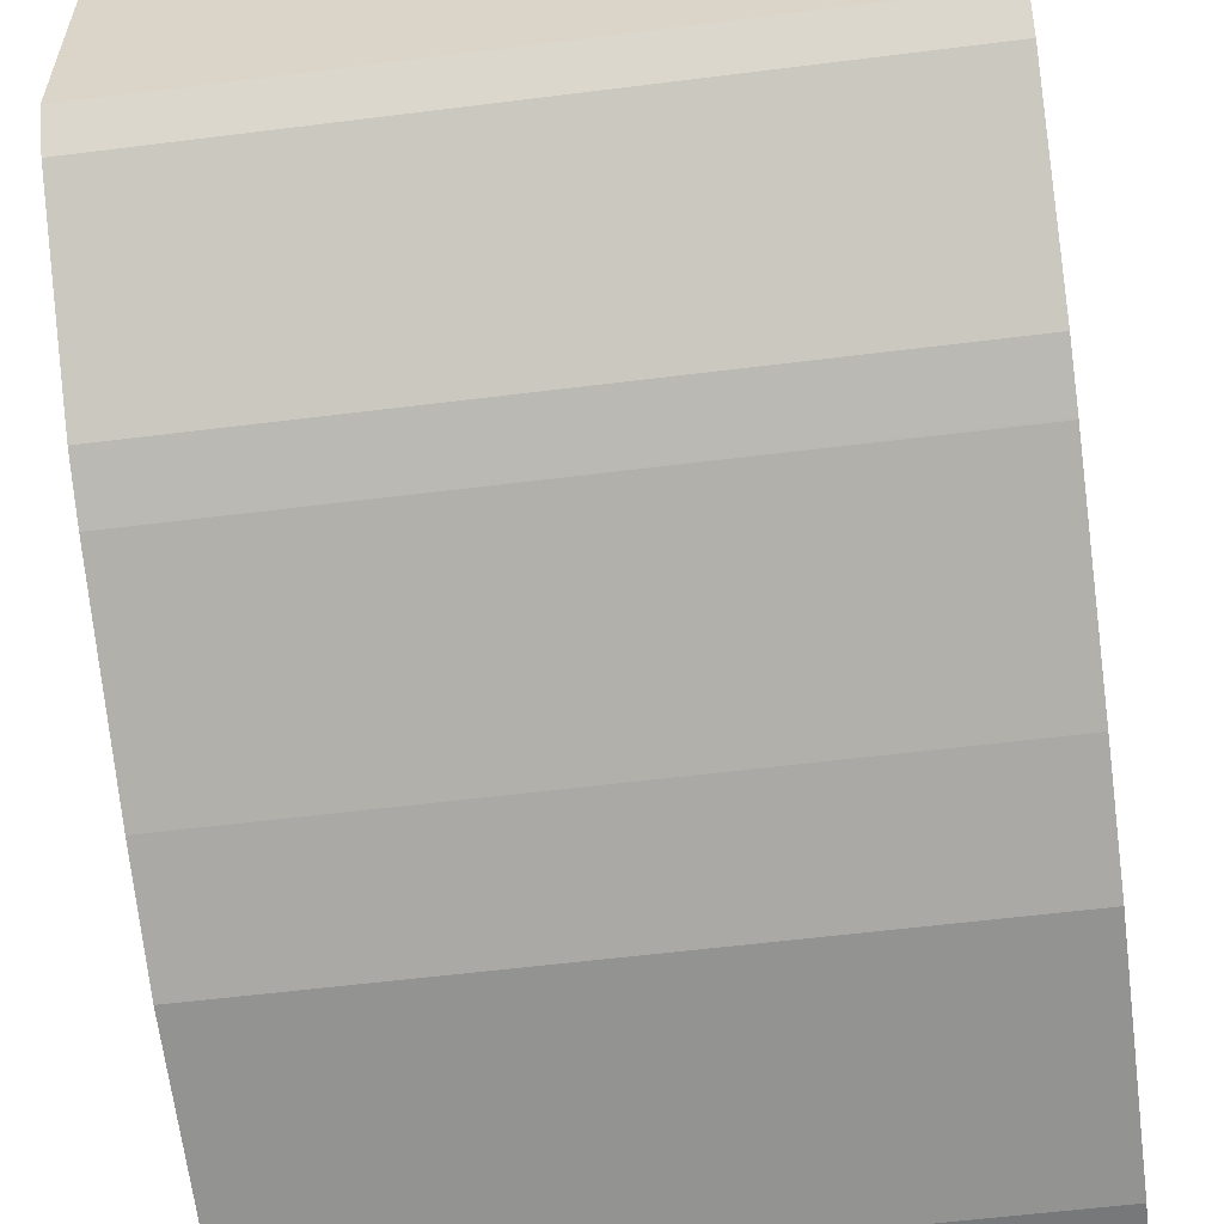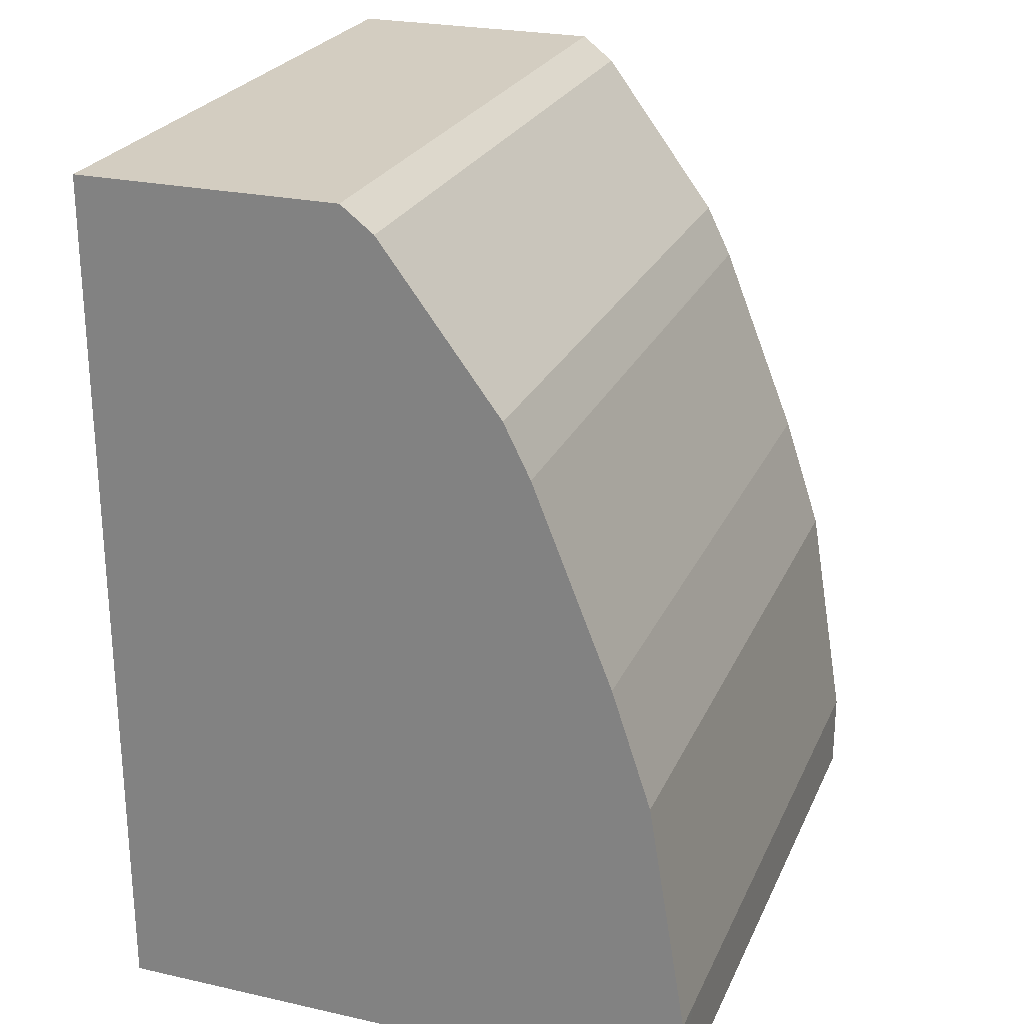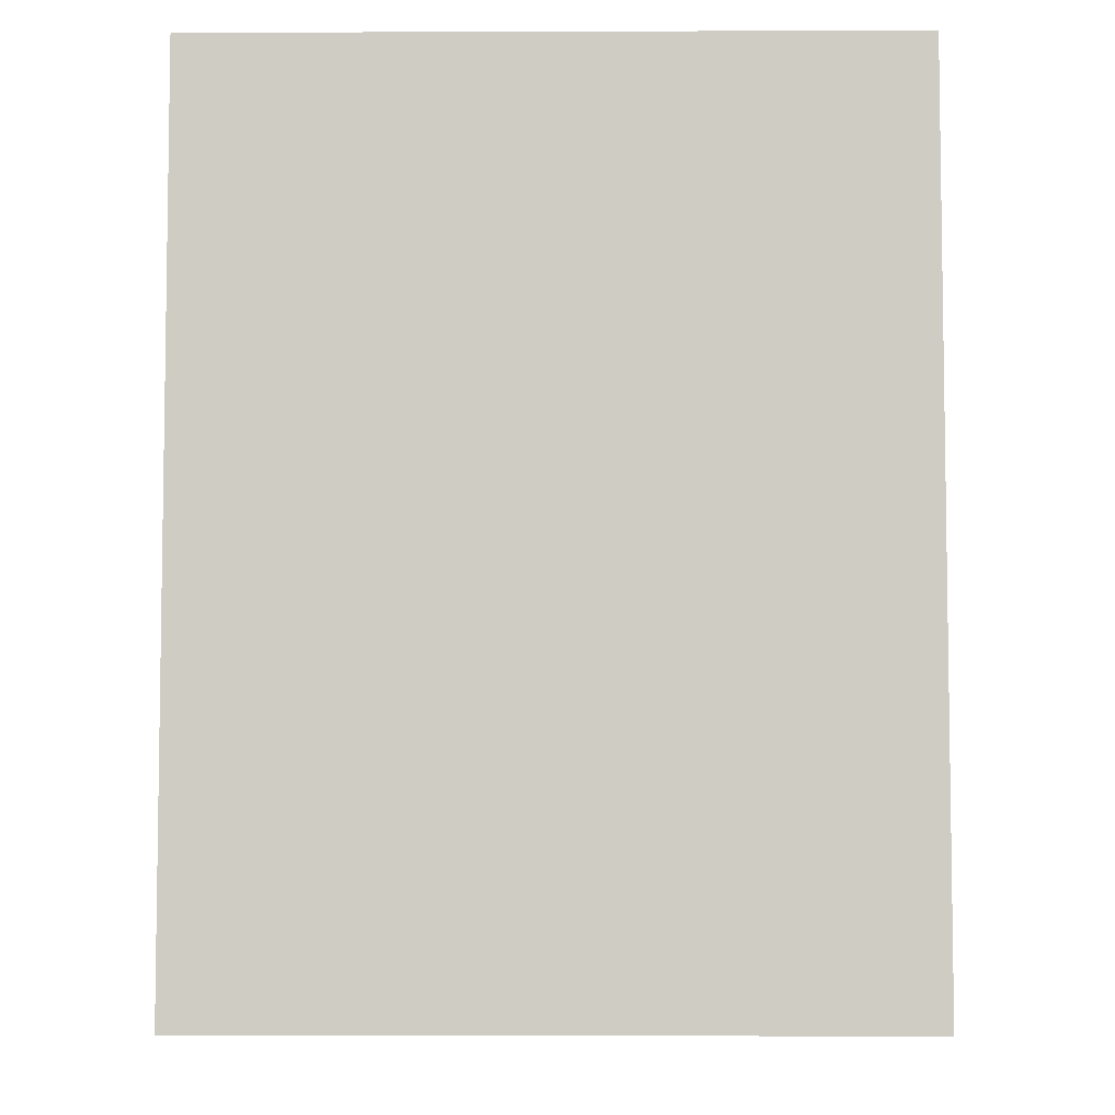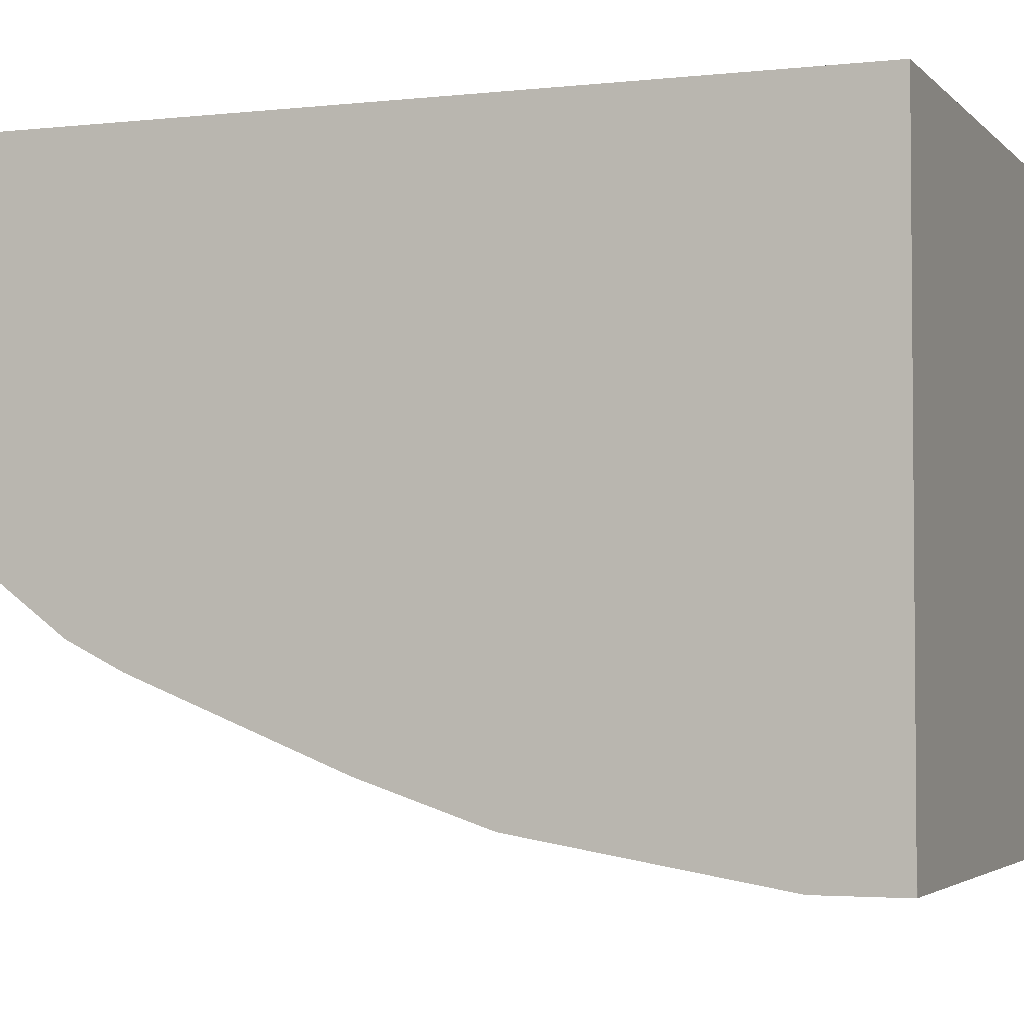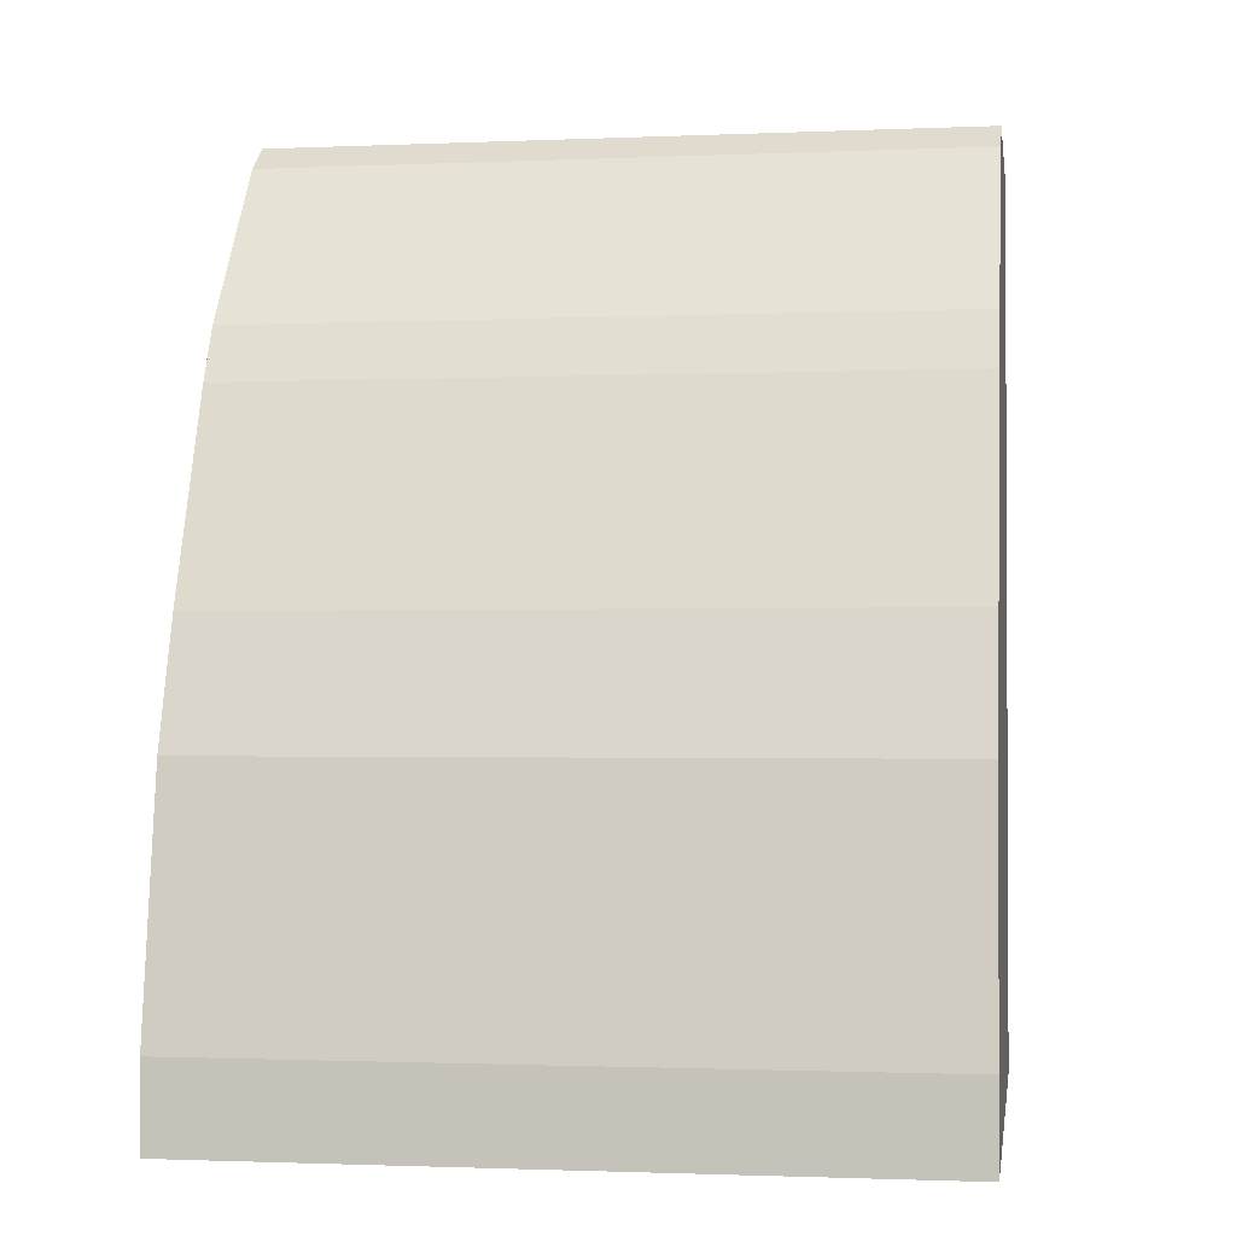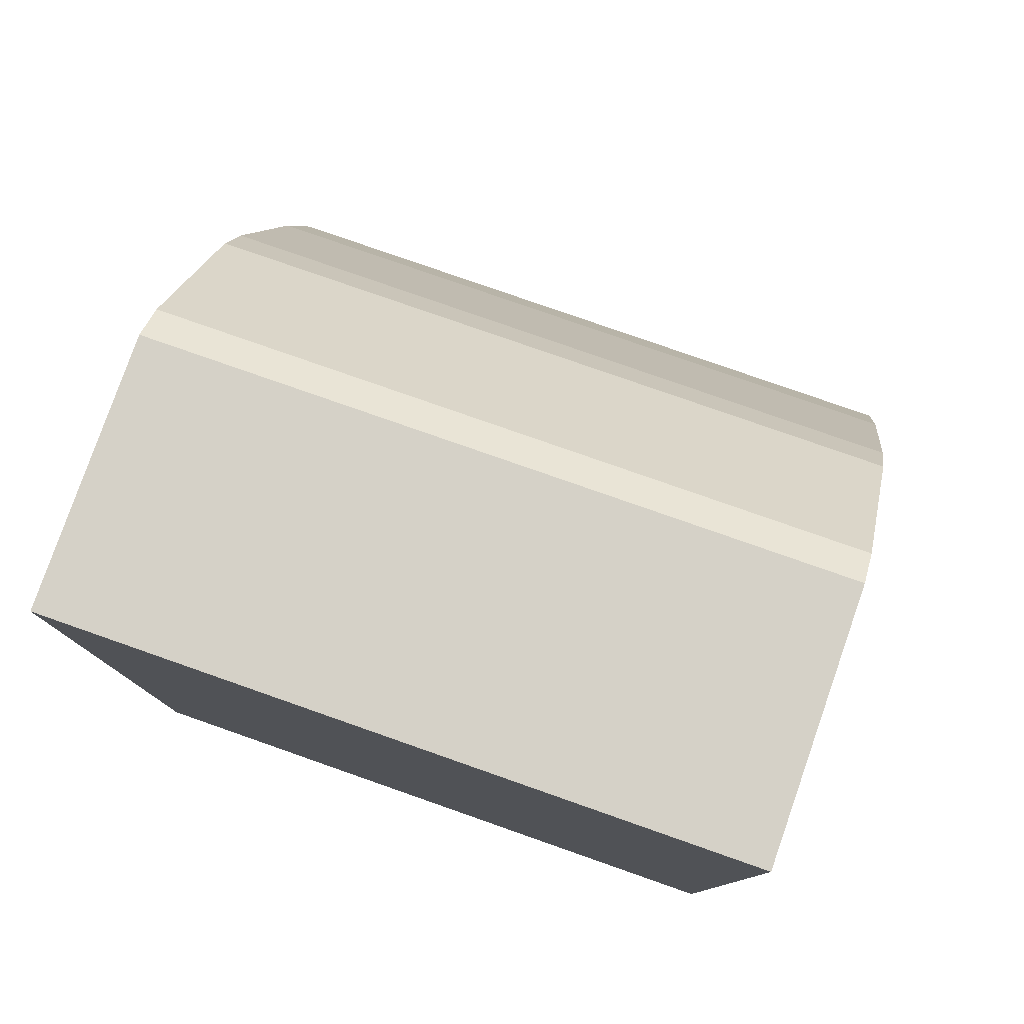
<metadata>
{"format":"obj","ext":"obj","renderer":"f3d","projection":"perspective","resolution":1024,"background":"white","views":[{"elev":-57.4,"azim":-172.6,"up":"+Z"},{"elev":24.8,"azim":110.0,"up":"+Y"},{"elev":-5.6,"azim":0.6,"up":"+Y"},{"elev":-3.2,"azim":-69.0,"up":"+Z"},{"elev":-1.5,"azim":-171.2,"up":"+Y"},{"elev":79.2,"azim":19.3,"up":"+Y"}]}
</metadata>
<code>
v 0.09395 0.2976 -0.405
v 0.3253 0.2976 -0.405
v 0.09395 0.2976 -0.495
v 0.09395 -0.0005197 -0.405
v 0.3253 0.2976 -0.495
v 0.3253 -0.0005197 -0.405
v 0.09395 0.2891 -0.506
v 0.09395 -0.0005197 -0.5984
v 0.3253 0.2891 -0.506
v 0.3253 -0.0005197 -0.6011
v 0.09395 0.2349 -0.5466
v 0.09488 -0.0005197 -0.6099
v 0.09395 -0.0004614 -0.6099
v 0.3253 0.2349 -0.5466
v 0.3117 0.2349 -0.5466
v 0.3122 -0.0005197 -0.6099
v 0.3253 -0.0004905 -0.6099
v 0.09395 0.2175 -0.5554
v 0.09395 0.02712 -0.6099
v 0.3253 0.2259 -0.5512
v 0.3253 0.2168 -0.5557
v 0.3253 0.01358 -0.6099
v 0.09395 0.2168 -0.5557
v 0.3117 0.02712 -0.6099
v 0.09395 0.1085 -0.5963
v 0.3253 0.1491 -0.5828
v 0.3253 0.02712 -0.6099
v 0.09395 0.1491 -0.5828
v 0.3117 0.1085 -0.5963
v 0.3253 0.1085 -0.5963
f 12 24 22
f 12 19 24
f 12 13 19
f 11 15 18
f 10 16 17
f 7 9 15
f 8 13 12
f 7 15 11
f 12 22 17
f 4 10 6
f 9 14 15
f 12 17 16
f 25 28 26
f 15 20 21
f 15 21 18
f 18 21 23
f 19 25 29
f 19 29 24
f 21 26 28
f 21 28 23
f 22 24 27
f 24 29 30
f 24 30 27
f 25 26 29
f 26 30 29
f 14 20 15
f 4 12 16
f 4 16 10
f 3 9 7
f 4 8 12
f 1 2 5
f 1 5 3
f 1 3 7
f 1 7 11
f 1 11 18
f 1 18 23
f 1 28 25
f 1 25 19
f 1 19 13
f 1 13 8
f 1 8 4
f 1 4 6
f 1 23 28
f 2 6 10
f 1 6 2
f 2 9 5
f 2 14 9
f 2 20 14
f 2 21 20
f 2 26 21
f 3 5 9
f 2 27 30
f 2 22 27
f 2 17 22
f 2 10 17
f 2 30 26

</code>
